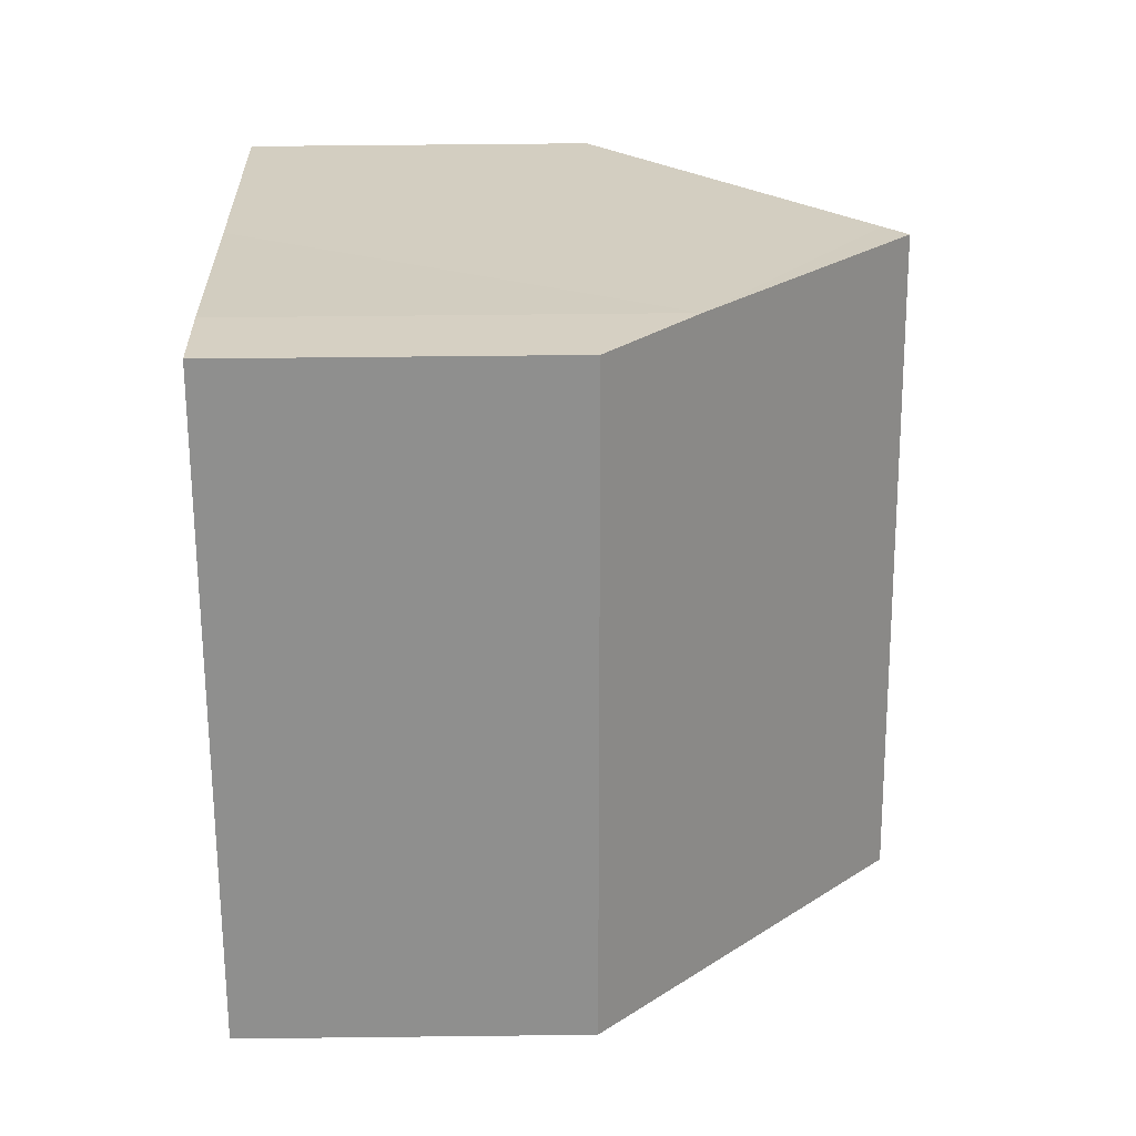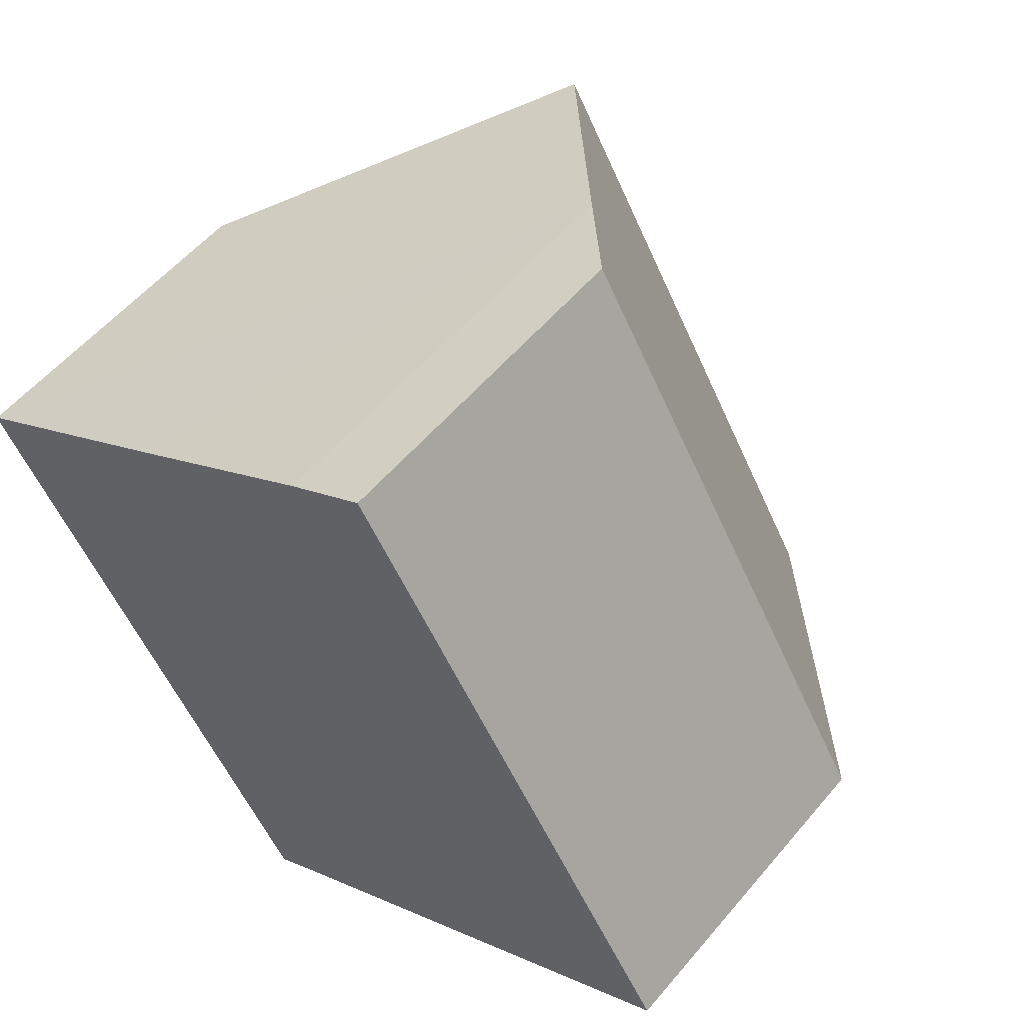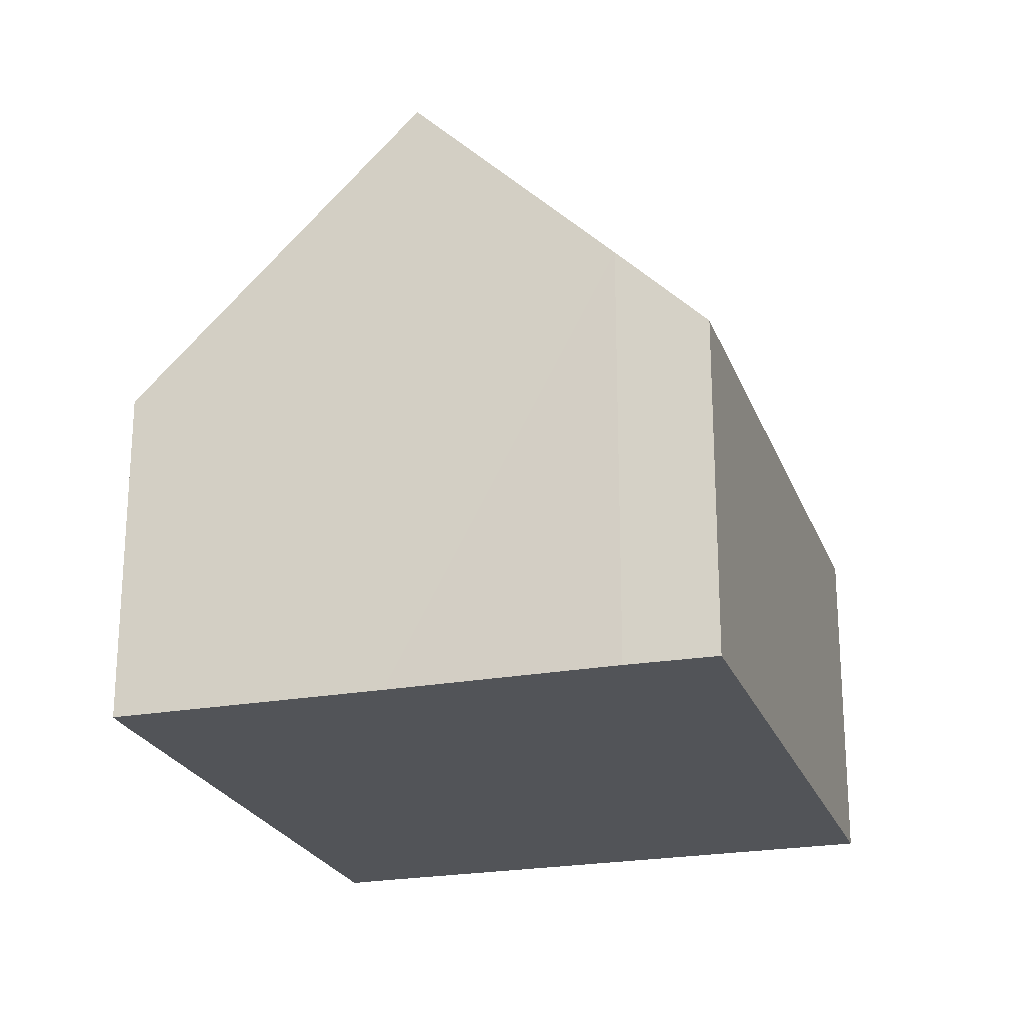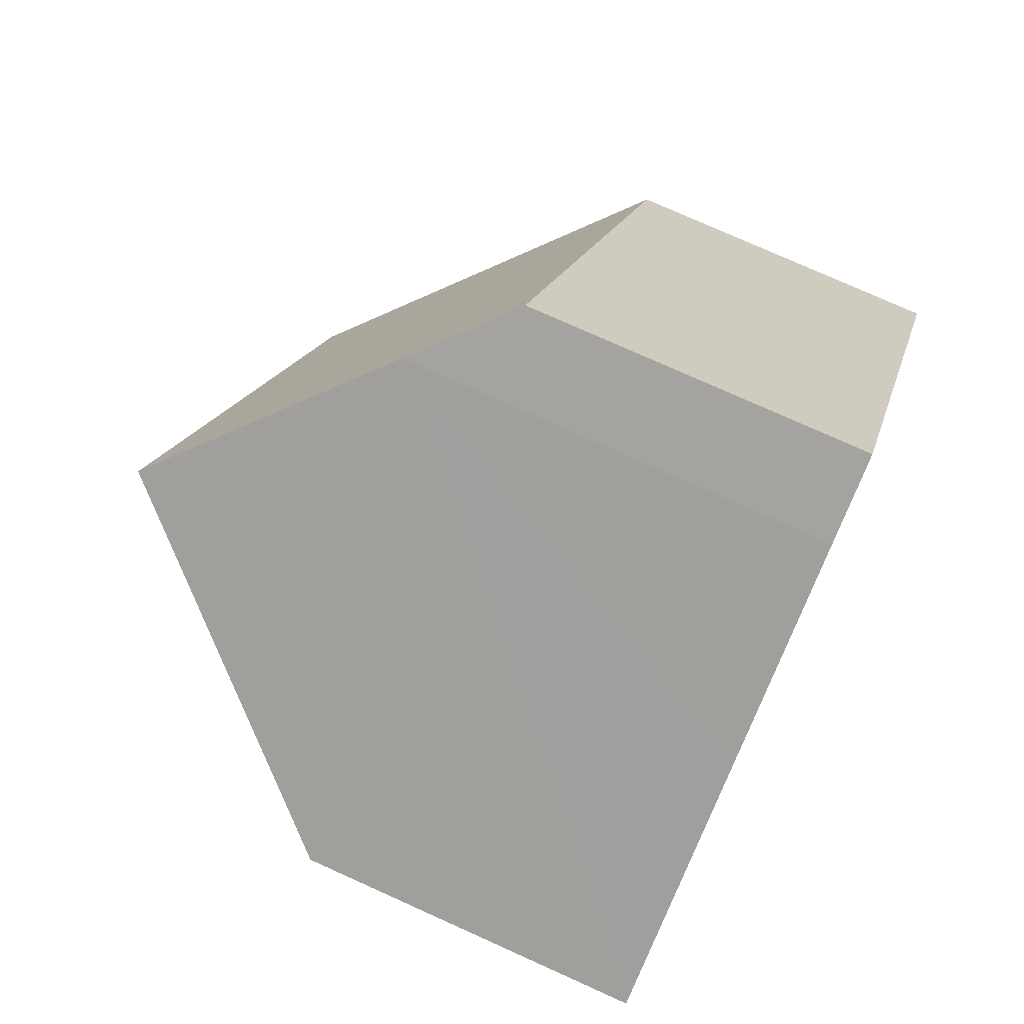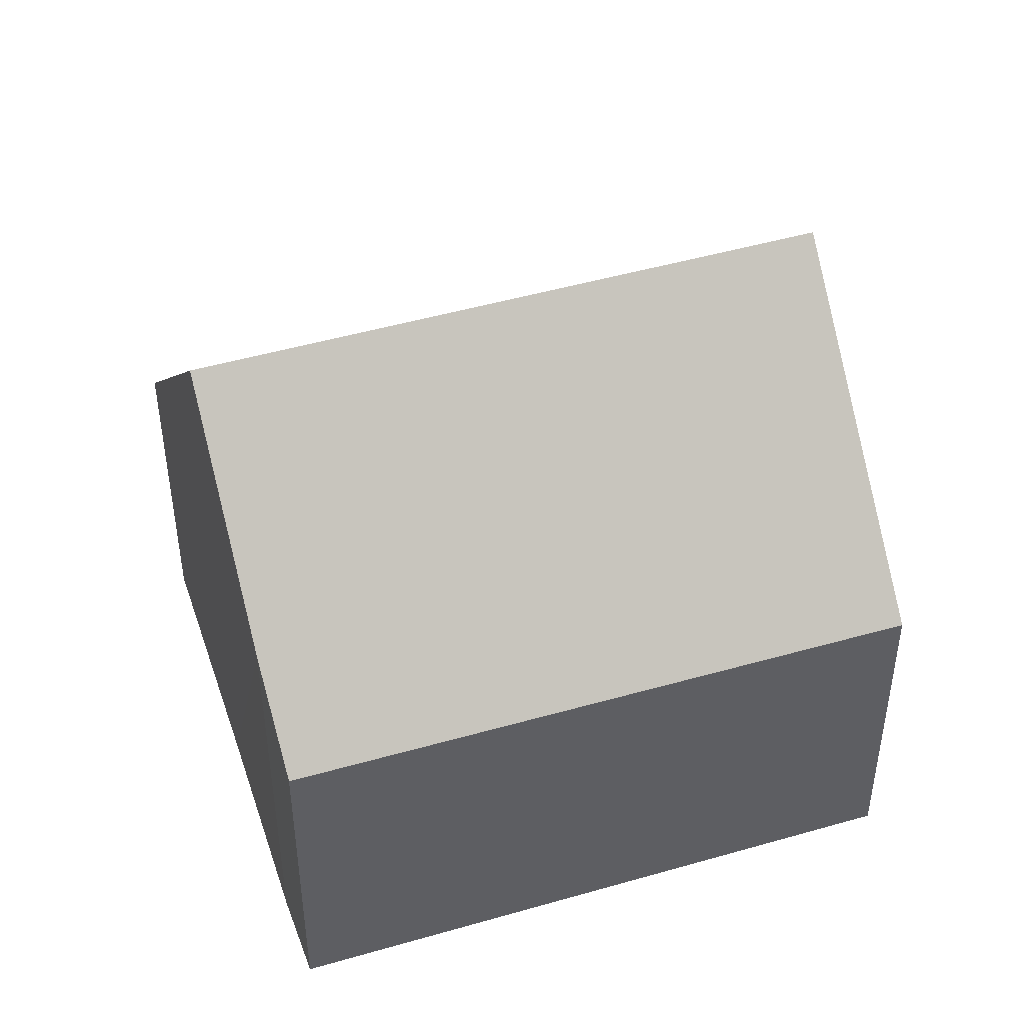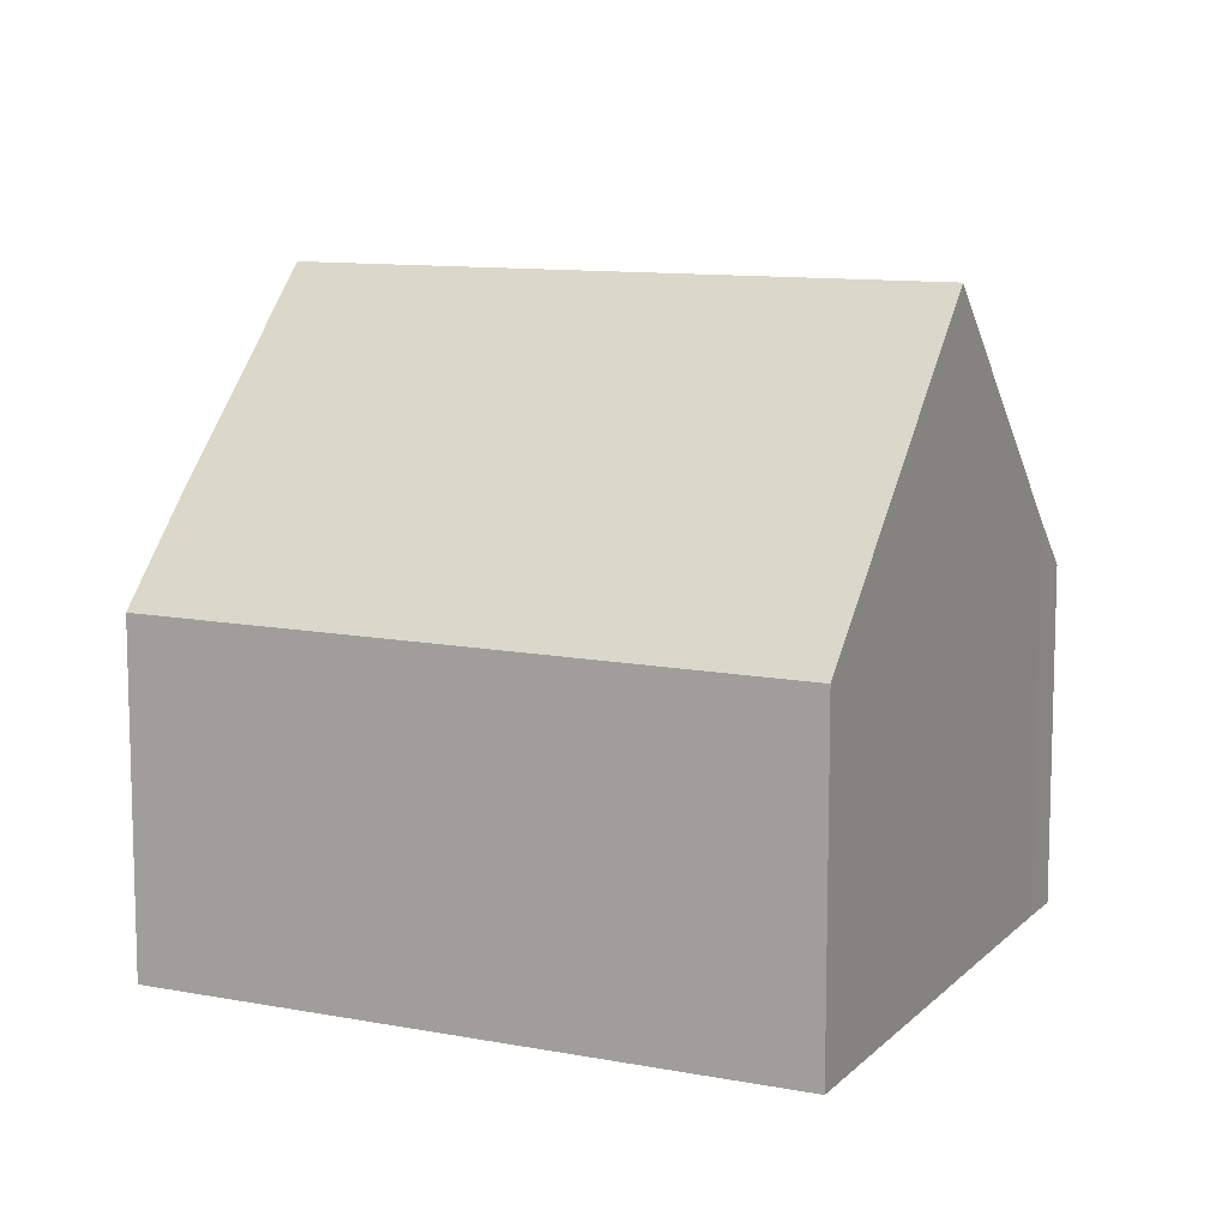
<metadata>
{"format":"obj","ext":"obj","renderer":"f3d","projection":"perspective","resolution":1024,"background":"white","views":[{"elev":56.1,"azim":89.3,"up":"+Z"},{"elev":55.0,"azim":39.2,"up":"+Z"},{"elev":-23.2,"azim":-13.9,"up":"+Y"},{"elev":76.7,"azim":-65.8,"up":"+Z"},{"elev":46.8,"azim":40.6,"up":"+Y"},{"elev":10.6,"azim":84.3,"up":"+Y"}]}
</metadata>
<code>
v  3.853 9.391 2.315
v  12.83 5.028 -3.838
v  8.954 9.391 -6.167
v  10.23 5.053 0.438
v  7.697 5.075 4.605
v  6.508 6.393 3.931
v  0.171 5.043 -0.309
v  5.731 5.765 -8.102
v  5.108 5.055 -8.494
v  0 5.055 3.095e-16
v  3.548 9.047 2.13
v  5.108 5.201e-16 -8.494
v  0.171 1.892e-17 -0.309
v  0 0 0
v  3.548 -1.304e-16 2.13
v  6.508 -2.407e-16 3.931
v  3.853 -1.418e-16 2.315
v  7.697 -2.82e-16 4.605
v  10.23 -2.682e-17 0.438
v  12.83 2.35e-16 -3.838
v  5.731 4.961e-16 -8.102
v  8.954 3.776e-16 -6.167
g defaultobject
f 1 2 3
f 2 1 4
f 4 1 5
f 5 1 6
f 7 8 9
f 10 11 7
f 8 1 3
f 1 8 7
f 1 7 11
f 12 7 9
f 7 12 13
f 7 14 10
f 14 7 13
f 11 6 1
f 6 11 10
f 6 10 14
f 6 14 15
f 6 15 16
f 16 15 17
f 16 5 6
f 5 16 18
f 18 4 5
f 4 18 2
f 2 18 19
f 2 19 20
f 21 9 8
f 9 21 12
f 2 8 3
f 8 2 20
f 8 20 22
f 8 22 21
f 19 22 20
f 22 19 21
f 21 19 18
f 21 18 12
f 12 18 13
f 13 18 16
f 13 16 17
f 13 17 15
f 13 15 14

</code>
